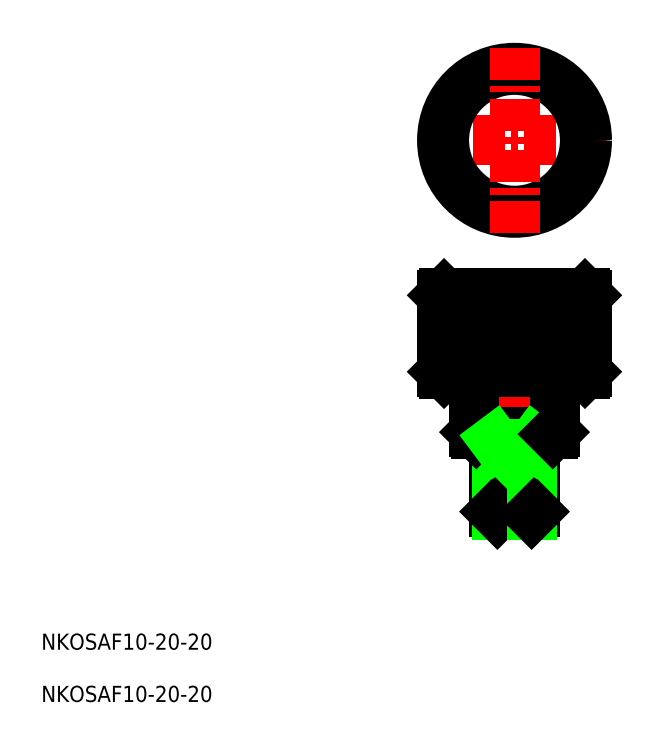
<metadata>
{"format":"dxf","ext":"dxf","renderer":"ezdxf+matplotlib","layout":"modelspace","background":"white","min_lineweight":24,"dpi":150}
</metadata>
<code>
0
SECTION
2
ENTITIES
0
LINE
8
CENTER
10
171
20
158.5
30
0
11
125
21
158.5
31
0
0
LINE
8
0
10
143.8
20
65.5
30
0
11
152.3
21
65.5
31
0
0
LINE
8
0
10
138.5
20
85.5
30
0
11
157.5
21
85.5
31
0
0
LINE
8
0
10
138
20
86
30
0
11
158
21
86
31
0
0
LINE
8
0
10
143
20
83
30
0
11
153
21
83
31
0
0
LINE
8
0
10
143
20
83
30
0
11
153
21
83
31
0
0
LINE
8
0
10
143
20
66.25
30
0
11
153
21
66.25
31
0
0
LINE
8
0
10
130.5
20
120.5
30
0
11
165.5
21
120.5
31
0
0
LINE
8
0
10
165.5
20
100.5
30
0
11
130.5
21
100.5
31
0
0
LINE
8
0
10
130
20
120
30
0
11
166
21
120
31
0
0
LINE
8
0
10
130
20
101
30
0
11
166
21
101
31
0
0
CIRCLE
8
0
10
148
20
158.5
30
0
40
17.5
0
CIRCLE
8
0
10
148
20
158.5
30
0
40
18
0
LINE
8
CENTER
10
148
20
181.5
30
0
11
148
21
135.5
31
0
0
TEXT
8
0
10
30.45
20
31.94
30
0
40
4
1
NKOSAF10-20-20
0
TEXT
8
0
10
30.45
20
18.96
30
0
40
4
1
NKOSAF10-20-20
0
LINE
8
CENTER
10
148
20
125.5
30
0
11
148
21
60.5
31
0
0
LINE
8
0
10
138
20
100.5
30
0
11
138
21
86
31
0
0
LINE
8
0
10
143
20
85.5
30
0
11
143
21
66.25
31
0
0
LINE
8
0
10
143.8
20
83
30
0
11
143.8
21
65.5
31
0
0
LINE
8
0
10
143.8
20
65.5
30
0
11
143
21
66.25
31
0
0
LINE
8
0
10
138
20
86
30
0
11
138.5
21
85.5
31
0
0
LINE
8
0
10
143
20
84
30
0
11
143.8
21
83
31
0
0
LINE
8
0
10
133
20
101
30
0
11
133
21
120
31
0
0
LINE
8
0
10
134
20
101
30
0
11
134
21
120
31
0
0
LINE
8
0
10
135
20
101
30
0
11
135
21
120
31
0
0
LINE
8
0
10
136
20
101
30
0
11
136
21
120
31
0
0
LINE
8
0
10
130
20
101
30
0
11
130
21
120
31
0
0
LINE
8
0
10
131
20
101
30
0
11
131
21
120
31
0
0
LINE
8
0
10
132
20
101
30
0
11
132
21
120
31
0
0
LINE
8
0
10
130
20
101
30
0
11
130.5
21
100.5
31
0
0
LINE
8
0
10
130.5
20
120.5
30
0
11
130
21
120
31
0
0
LINE
8
0
10
145
20
101
30
0
11
145
21
120
31
0
0
LINE
8
0
10
146
20
101
30
0
11
146
21
120
31
0
0
LINE
8
0
10
147
20
101
30
0
11
147
21
120
31
0
0
LINE
8
0
10
141
20
101
30
0
11
141
21
120
31
0
0
LINE
8
0
10
142
20
101
30
0
11
142
21
120
31
0
0
LINE
8
0
10
143
20
101
30
0
11
143
21
120
31
0
0
LINE
8
0
10
144
20
101
30
0
11
144
21
120
31
0
0
LINE
8
0
10
137
20
101
30
0
11
137
21
120
31
0
0
LINE
8
0
10
138
20
101
30
0
11
138
21
120
31
0
0
LINE
8
0
10
139
20
101
30
0
11
139
21
120
31
0
0
LINE
8
0
10
140
20
101
30
0
11
140
21
120
31
0
0
LINE
8
0
10
158
20
86
30
0
11
158
21
100.5
31
0
0
LINE
8
0
10
153
20
85.5
30
0
11
153
21
66.25
31
0
0
LINE
8
0
10
152.3
20
83
30
0
11
152.3
21
65.5
31
0
0
LINE
8
0
10
152.3
20
65.5
30
0
11
153
21
66.25
31
0
0
LINE
8
0
10
152.8
20
83.75
30
0
11
152.8
21
83.75
31
0
0
LINE
8
0
10
152.7
20
83.5
30
0
11
152.7
21
83.5
31
0
0
LINE
8
0
10
153
20
84
30
0
11
152.3
21
83
31
0
0
LINE
8
0
10
157.5
20
85.5
30
0
11
158
21
86
31
0
0
LINE
8
0
10
160
20
101
30
0
11
160
21
120
31
0
0
LINE
8
0
10
157
20
101
30
0
11
157
21
120
31
0
0
LINE
8
0
10
158
20
101
30
0
11
158
21
120
31
0
0
LINE
8
0
10
159
20
101
30
0
11
159
21
120
31
0
0
LINE
8
0
10
153
20
101
30
0
11
153
21
120
31
0
0
LINE
8
0
10
154
20
101
30
0
11
154
21
120
31
0
0
LINE
8
0
10
155
20
101
30
0
11
155
21
120
31
0
0
LINE
8
0
10
156
20
101
30
0
11
156
21
120
31
0
0
LINE
8
0
10
149
20
101
30
0
11
149
21
120
31
0
0
LINE
8
0
10
150
20
101
30
0
11
150
21
120
31
0
0
LINE
8
0
10
151
20
101
30
0
11
151
21
120
31
0
0
LINE
8
0
10
152
20
101
30
0
11
152
21
120
31
0
0
LINE
8
0
10
166
20
120
30
0
11
166
21
101
31
0
0
LINE
8
0
10
165
20
101
30
0
11
165
21
120
31
0
0
LINE
8
0
10
161
20
101
30
0
11
161
21
120
31
0
0
LINE
8
0
10
162
20
101
30
0
11
162
21
120
31
0
0
LINE
8
0
10
163
20
101
30
0
11
163
21
120
31
0
0
LINE
8
0
10
164
20
101
30
0
11
164
21
120
31
0
0
LINE
8
0
10
165.5
20
100.5
30
0
11
166
21
101
31
0
0
LINE
8
0
10
165.5
20
120.5
30
0
11
166
21
120
31
0
0
ENDSEC
0
EOF

</code>
